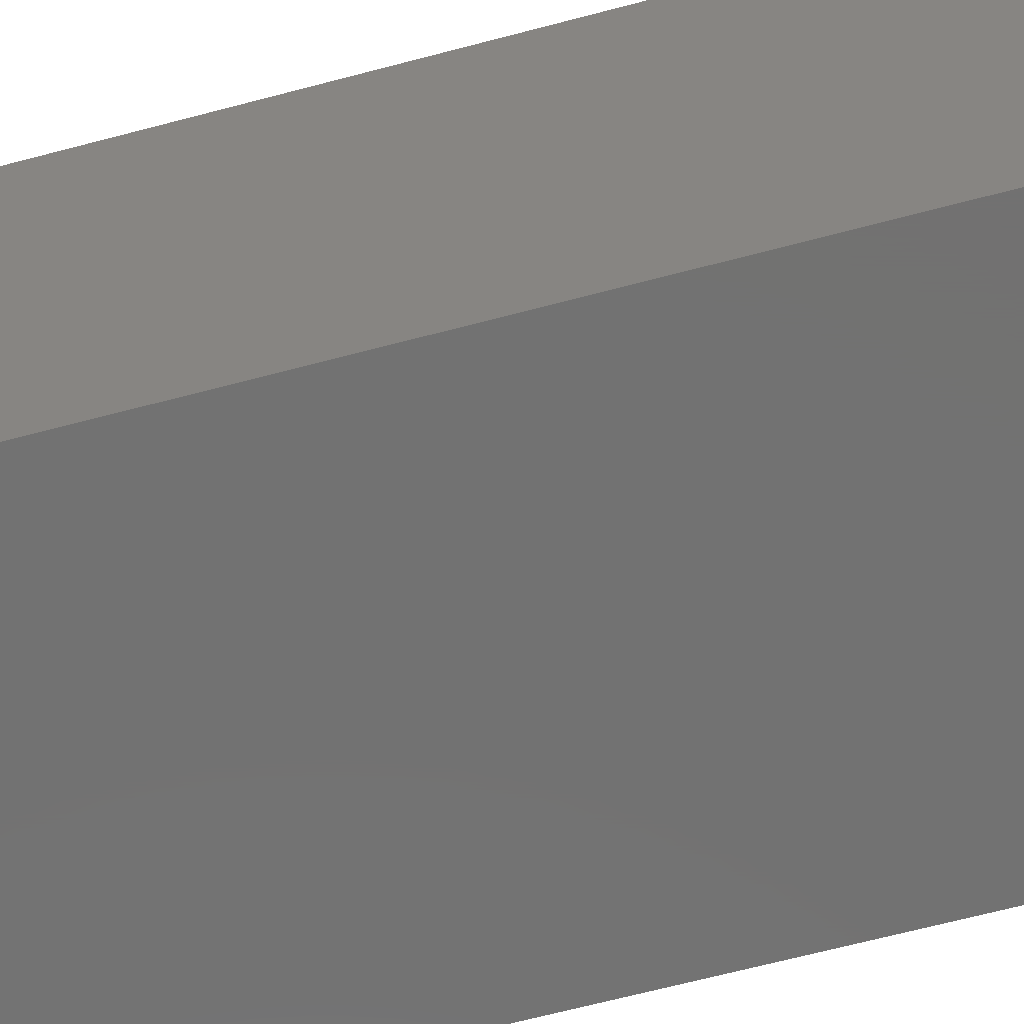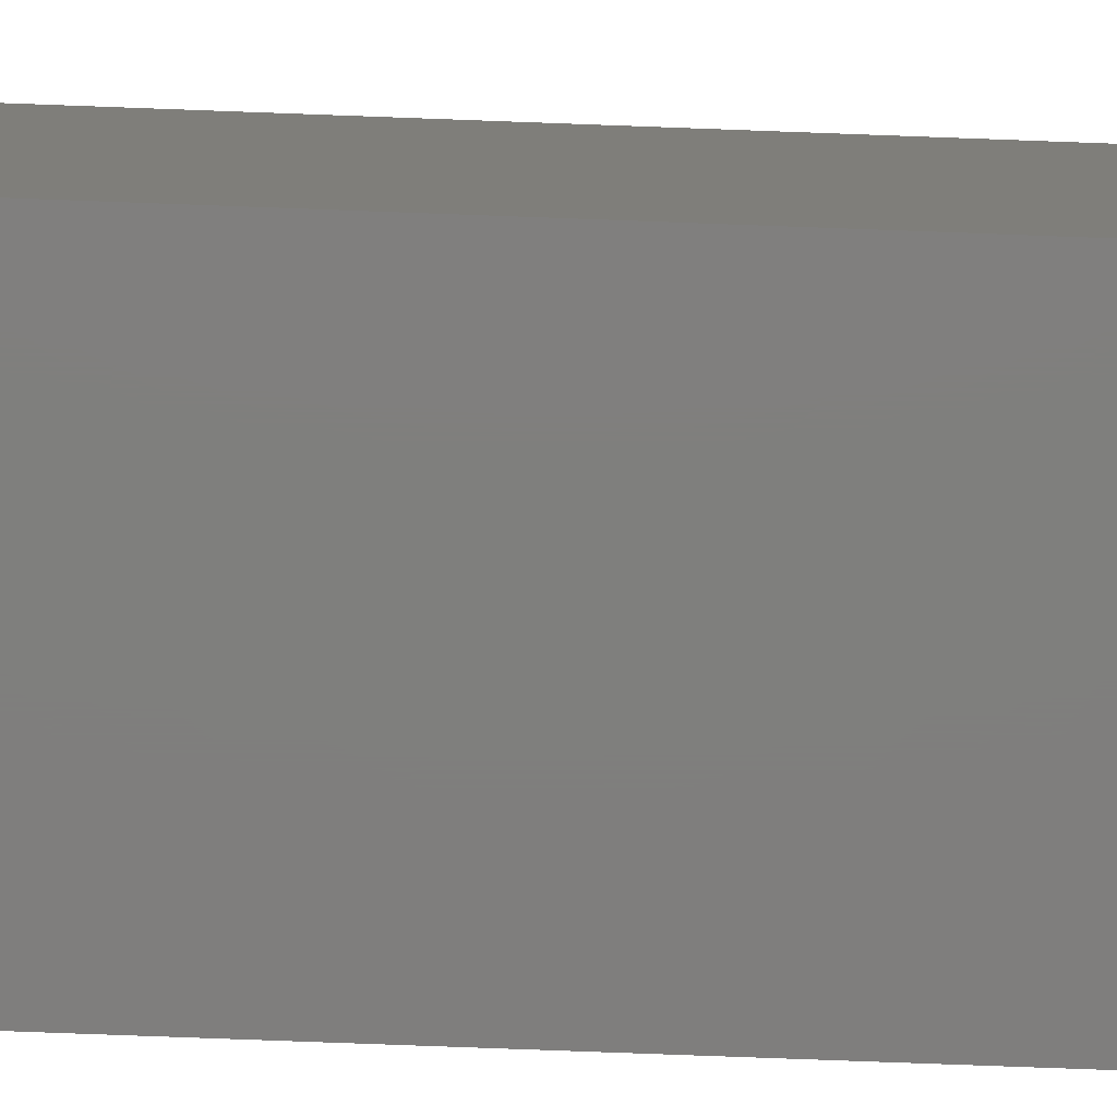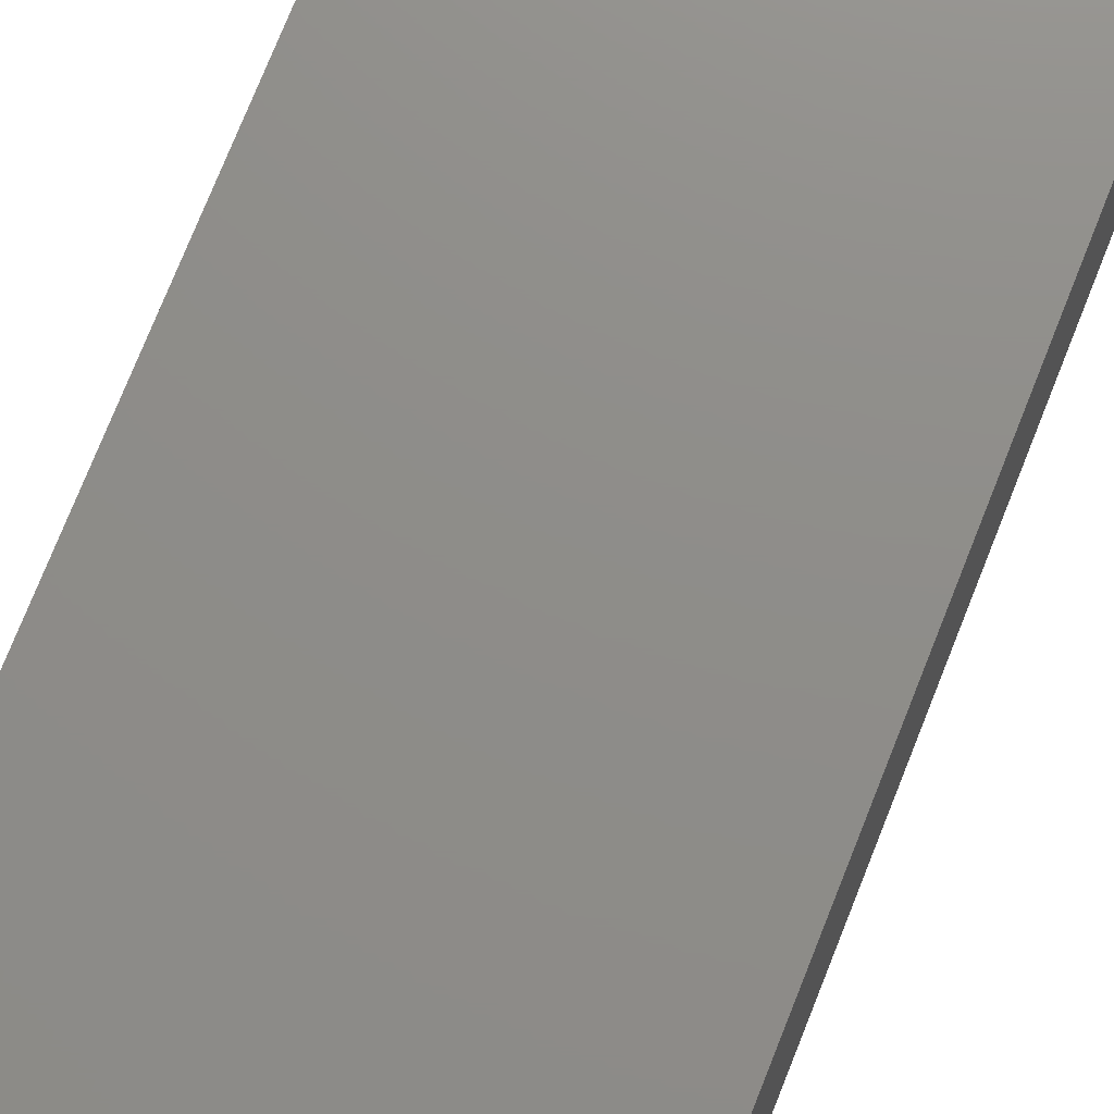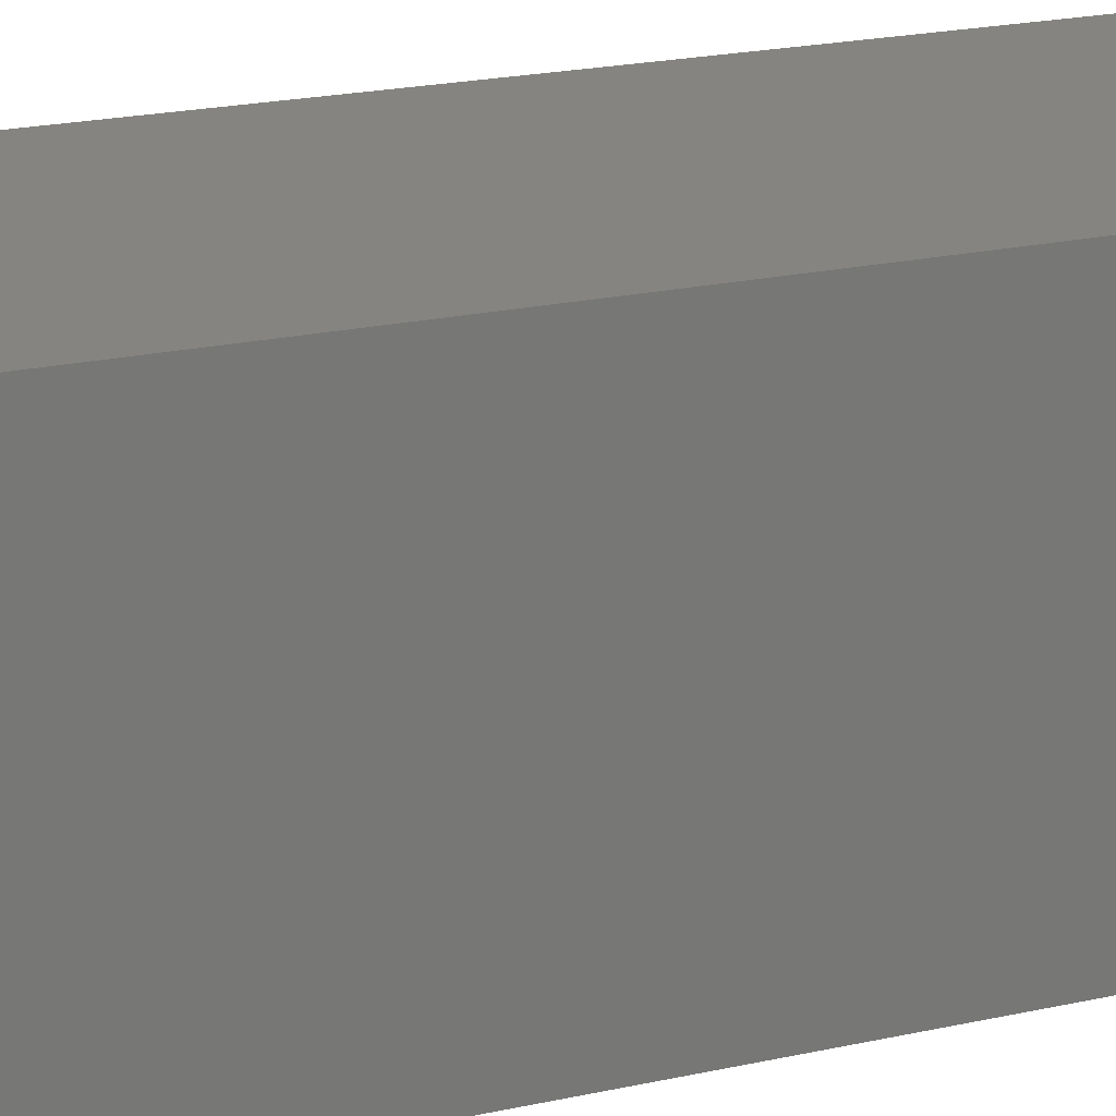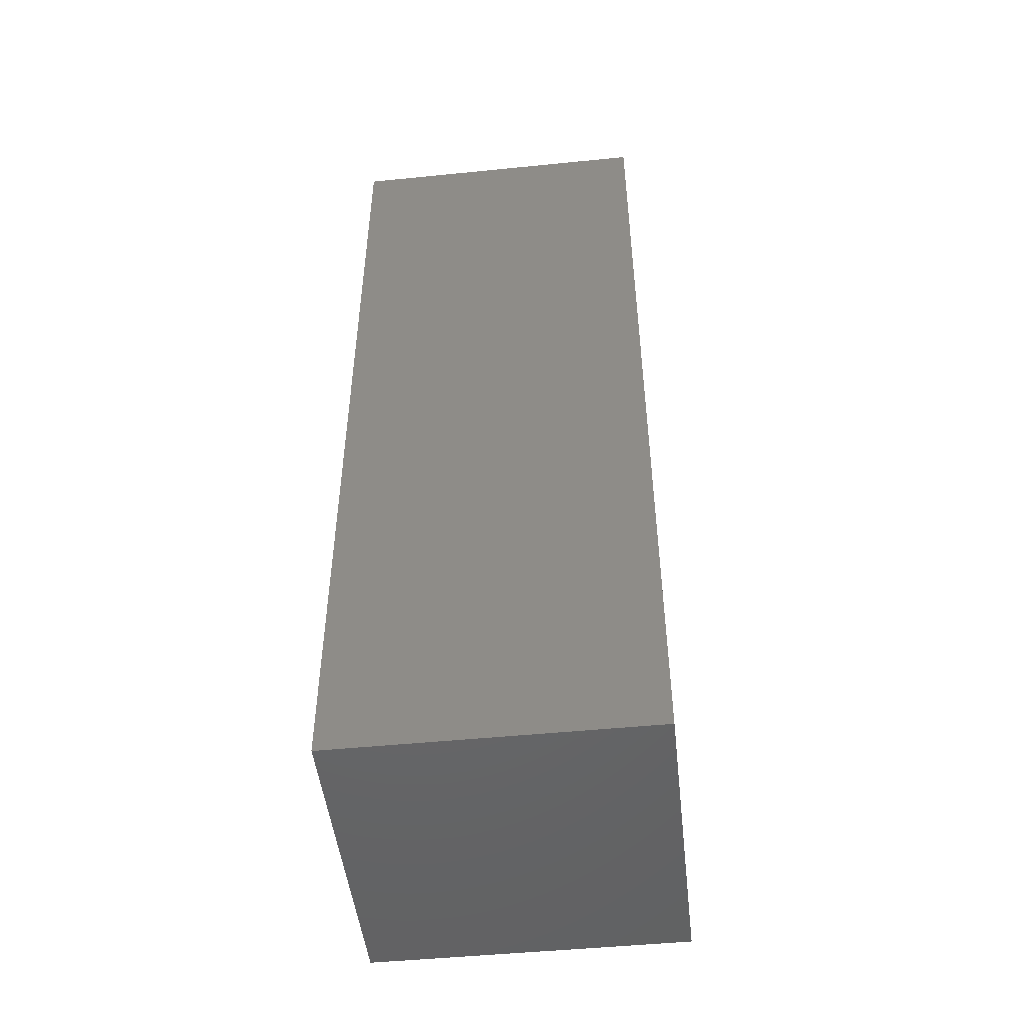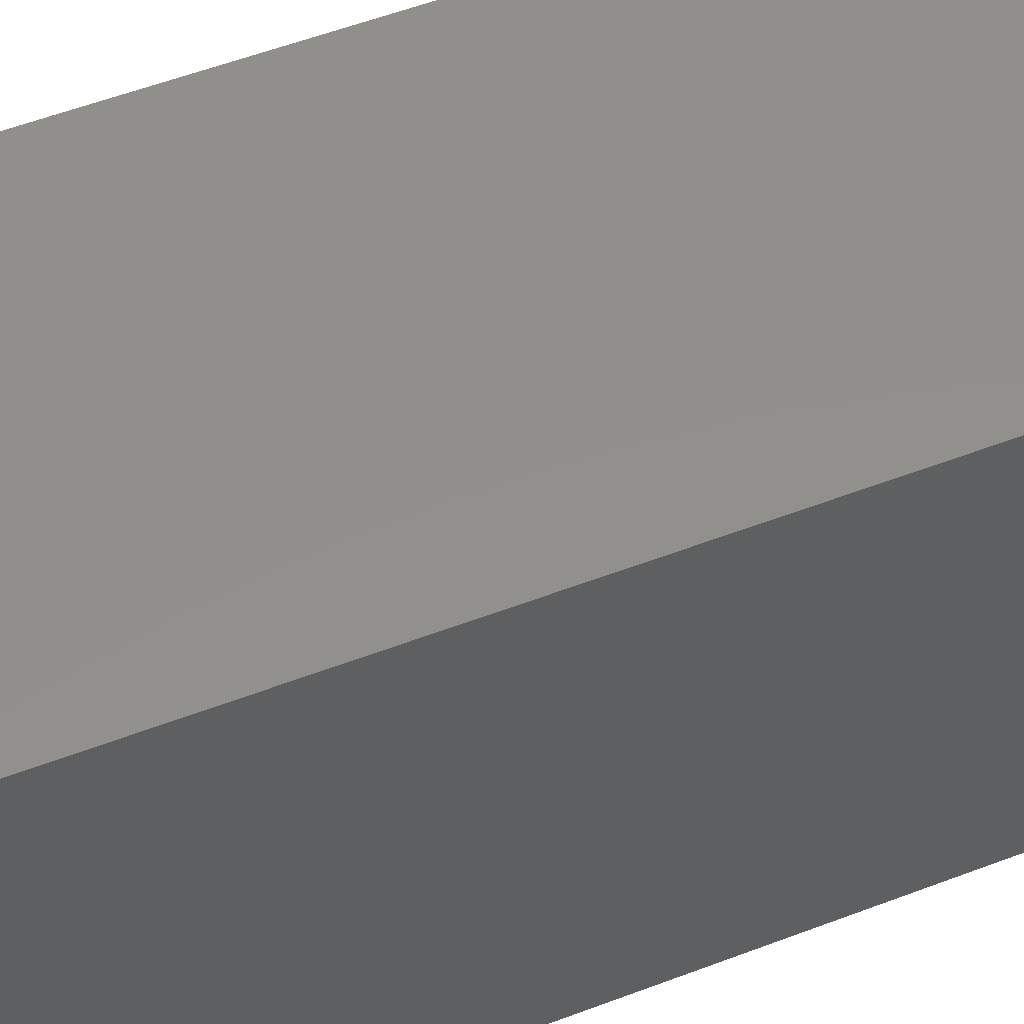
<metadata>
{"format":"stl","ext":"stl","renderer":"f3d","projection":"perspective","resolution":1024,"background":"white","views":[{"elev":-63.9,"azim":-74.8,"up":"+Y"},{"elev":-78.8,"azim":87.9,"up":"+Y"},{"elev":74.1,"azim":-158.4,"up":"+Y"},{"elev":19.5,"azim":66.7,"up":"+Y"},{"elev":-48.7,"azim":-173.6,"up":"+Z"},{"elev":51.8,"azim":67.2,"up":"+Y"}]}
</metadata>
<code>
# stl→obj: 16 verts, 28 faces
v 0 -10 20
v 0 -10 30
v 0 0 30
v 0 0 20
v 10 0 30
v 10 -10 30
v 10 -10 20
v 10 0 20
v 0 -10 10
v 0 0 10
v 10 -10 10
v 10 0 10
v 0 -10 0
v 0 0 0
v 10 -10 0
v 10 0 0
f 1 2 3
f 1 3 4
f 5 6 7
f 5 7 8
f 3 5 8
f 3 8 4
f 7 6 2
f 7 2 1
f 2 6 5
f 2 5 3
f 9 1 4
f 9 4 10
f 8 7 11
f 8 11 12
f 4 8 12
f 4 12 10
f 11 7 1
f 11 1 9
f 13 9 10
f 13 10 14
f 12 11 15
f 12 15 16
f 10 12 16
f 10 16 14
f 15 11 9
f 15 9 13
f 16 15 13
f 16 13 14

</code>
